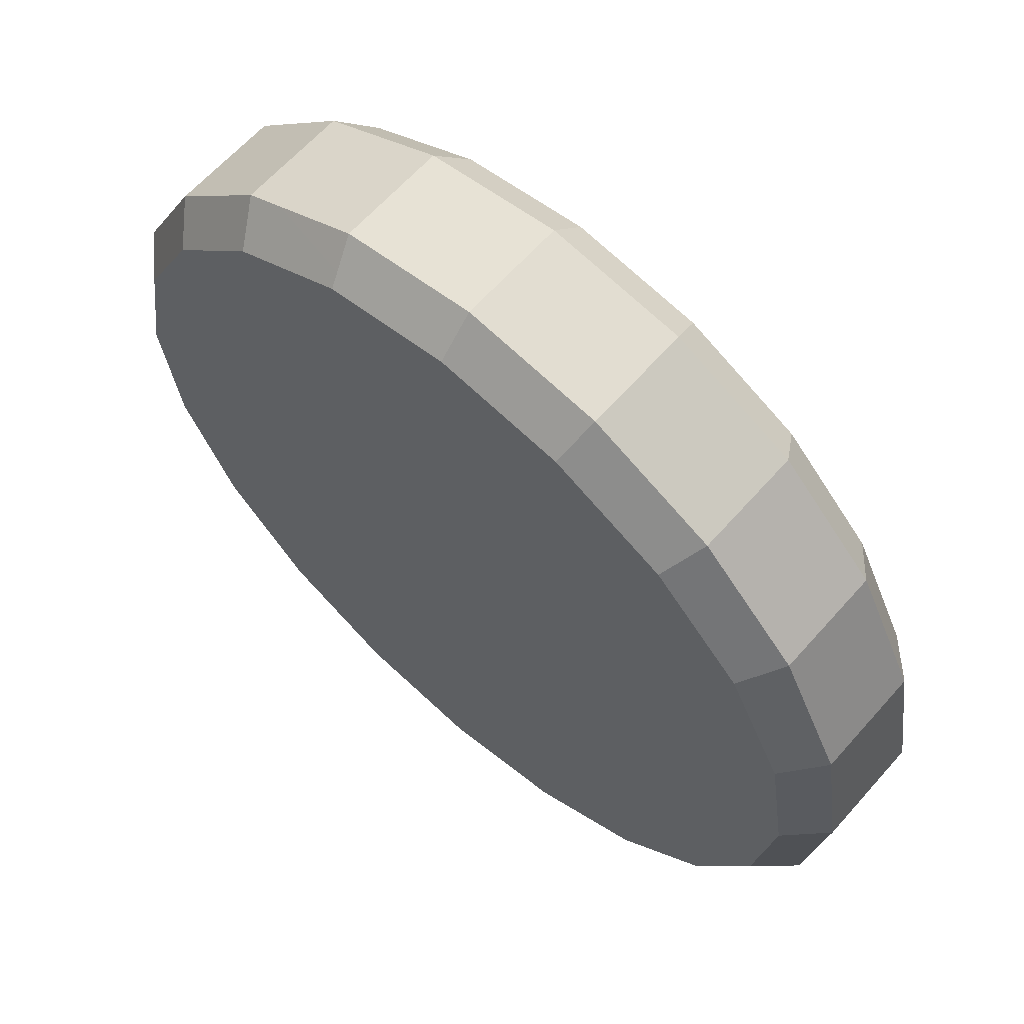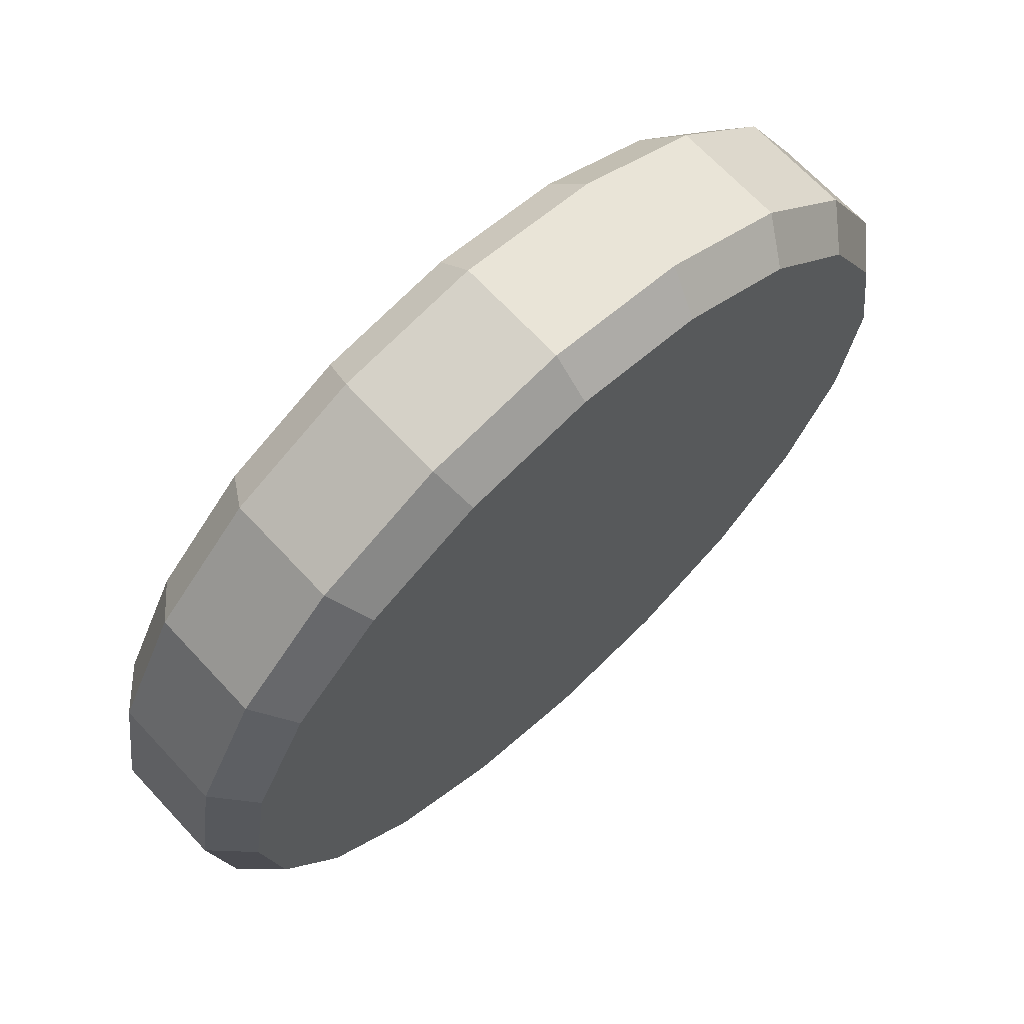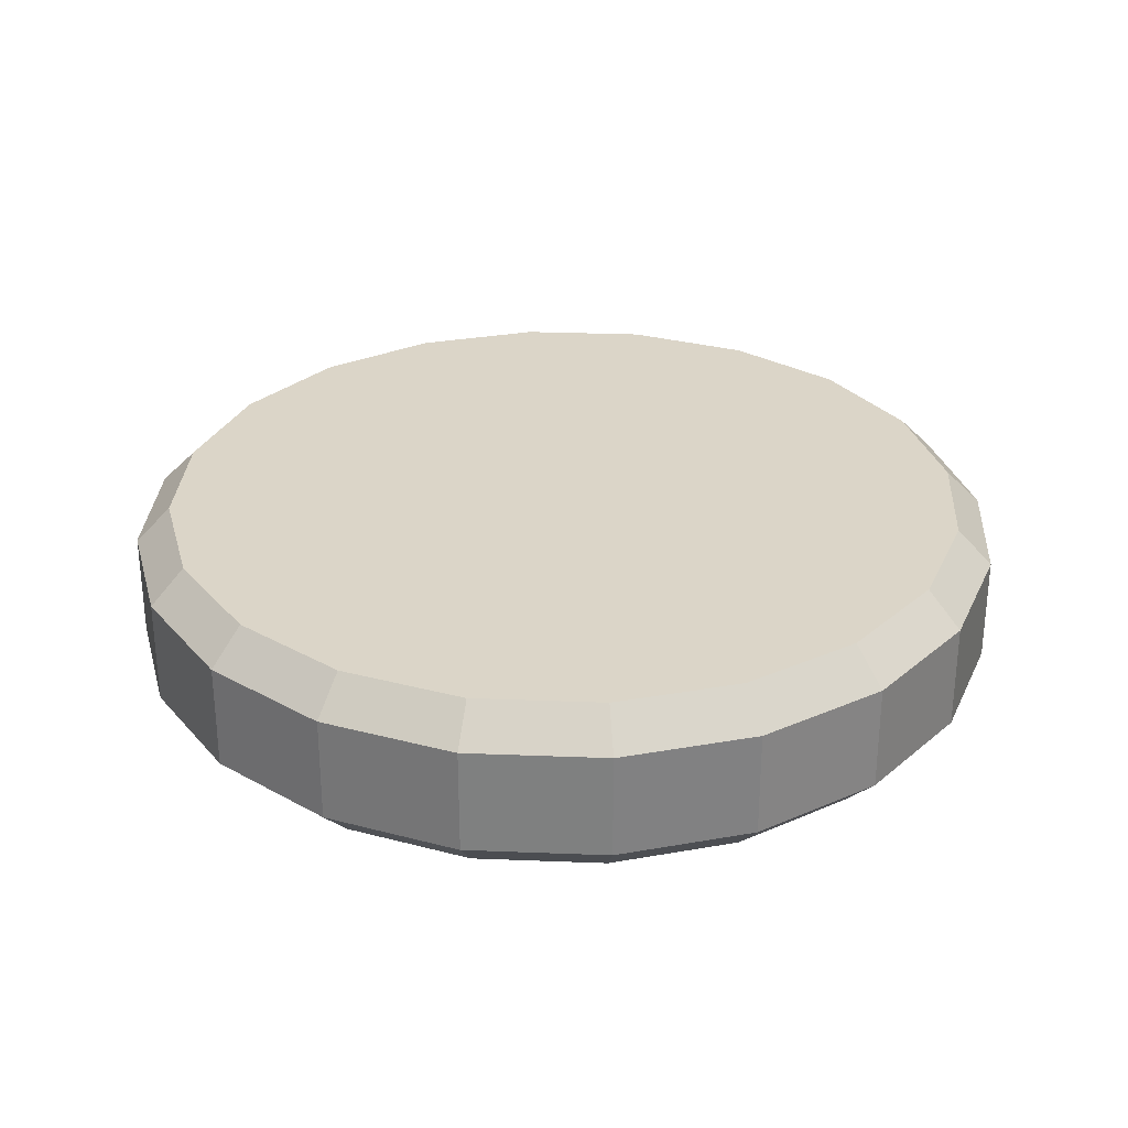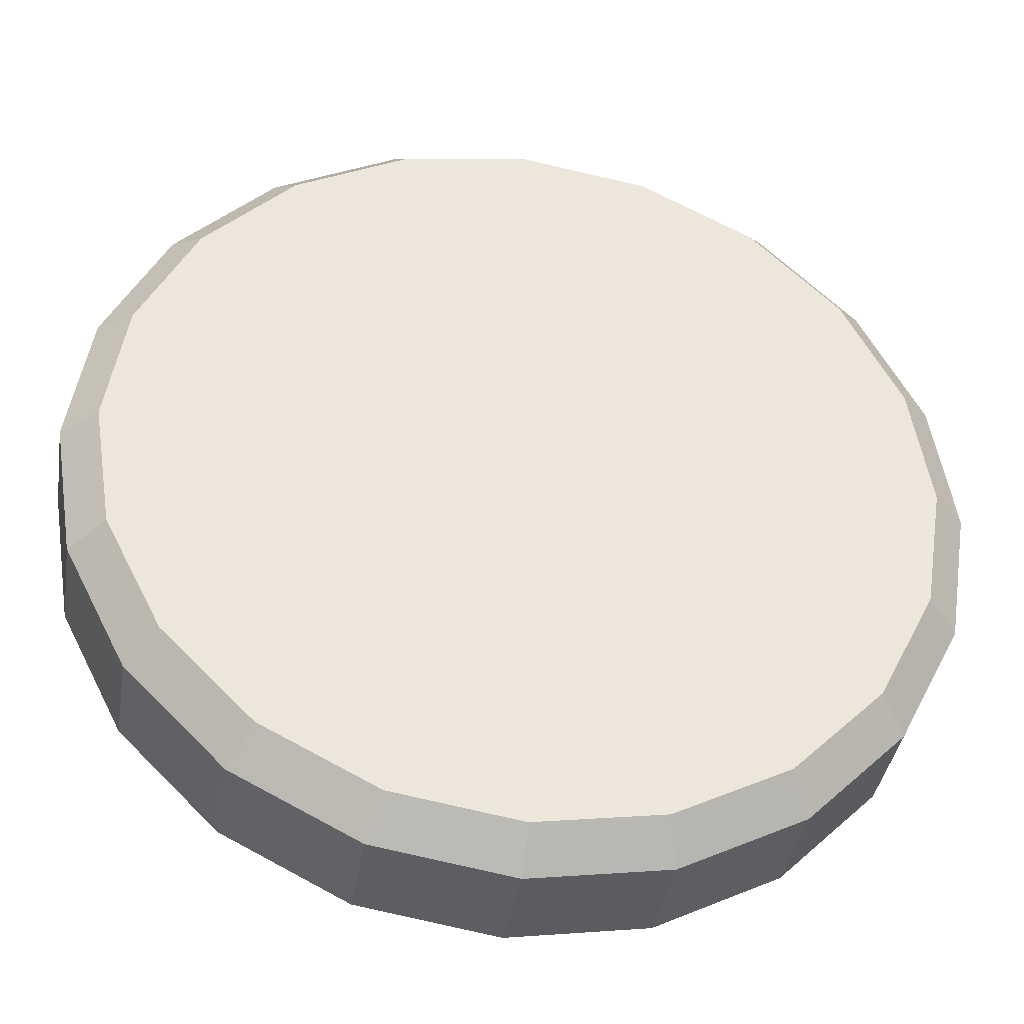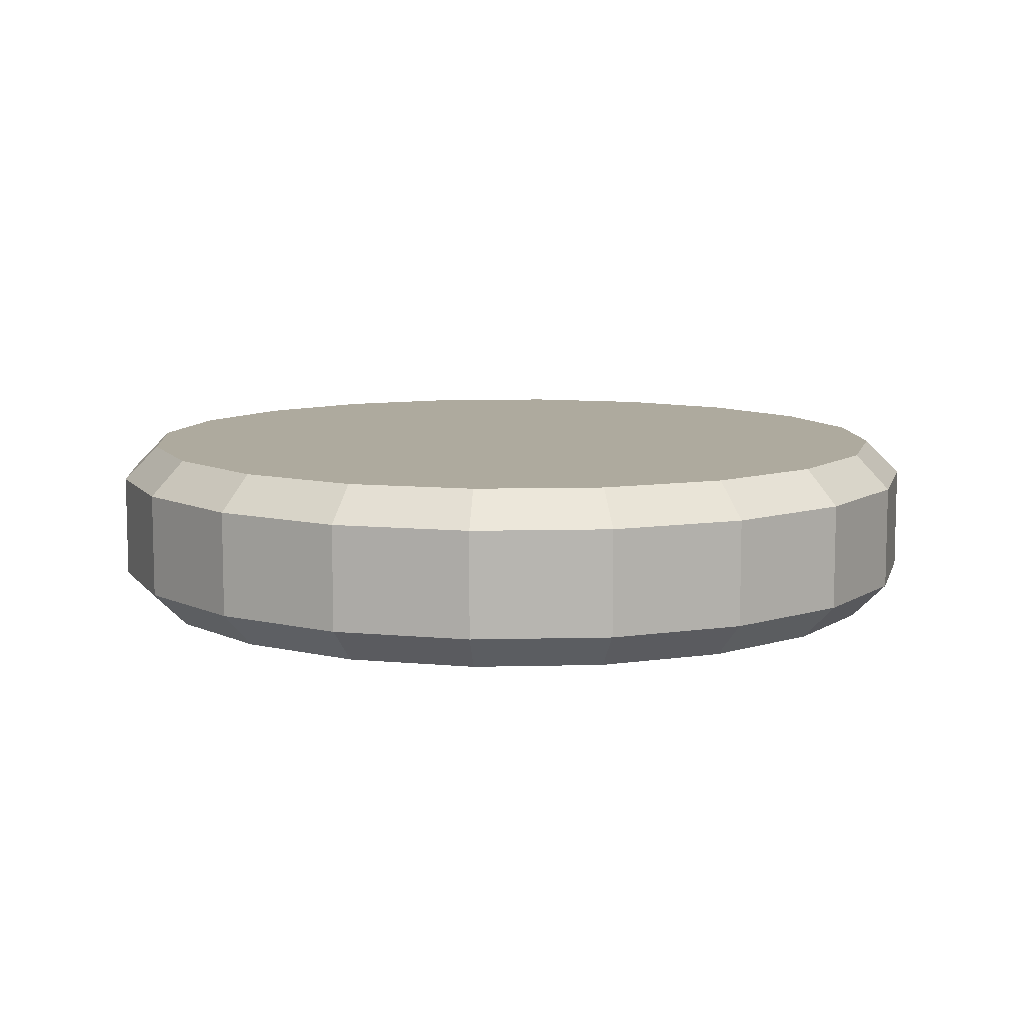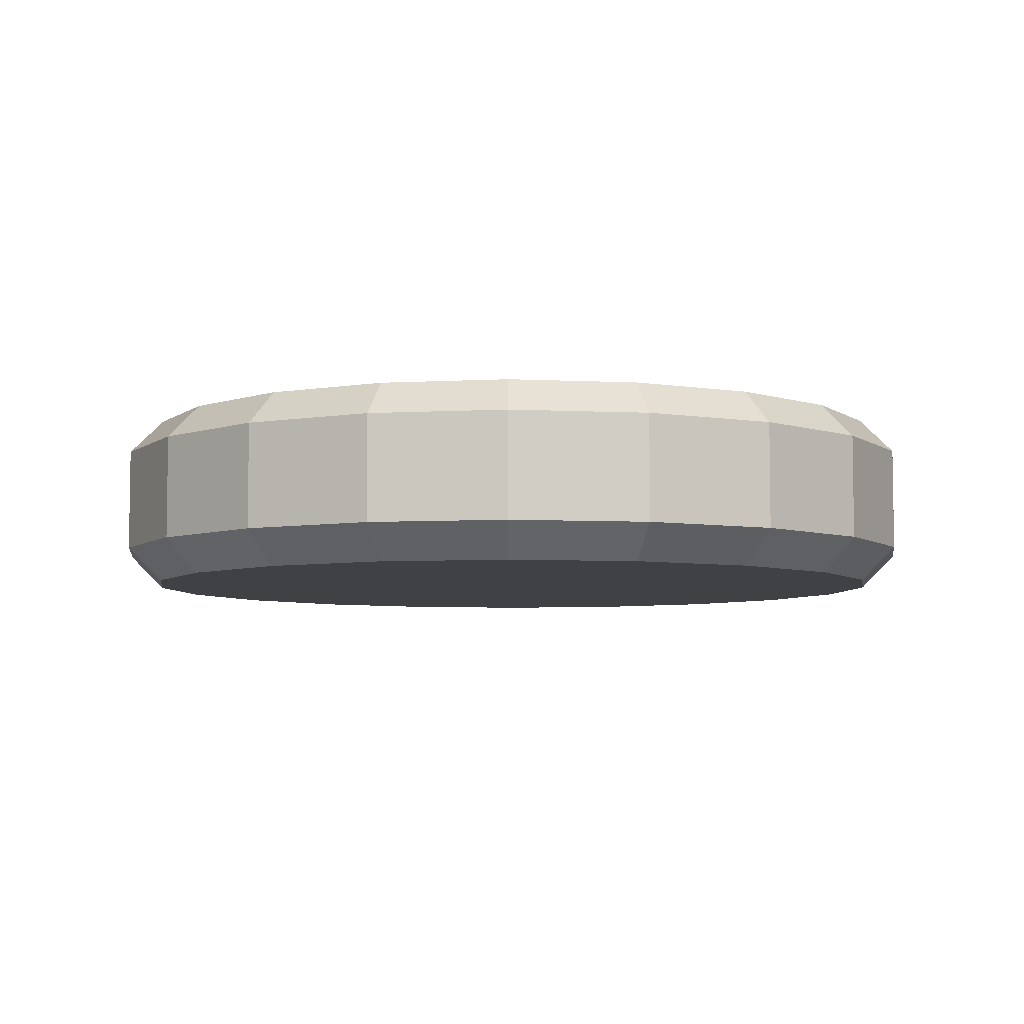
<metadata>
{"format":"obj","ext":"obj","renderer":"f3d","projection":"perspective","resolution":1024,"background":"white","views":[{"elev":63.2,"azim":41.4,"up":"+Y"},{"elev":68.3,"azim":137.0,"up":"+Y"},{"elev":29.6,"azim":-95.7,"up":"+Z"},{"elev":-38.2,"azim":170.9,"up":"+Y"},{"elev":9.2,"azim":-84.7,"up":"+Z"},{"elev":-5.9,"azim":-107.5,"up":"+Z"}]}
</metadata>
<code>
o ShapeIndexedFaceSet.002_ShapeIndexedFaceSet.003_Shape.002
v 0.025 -0 -0.002
v 0.025 -0 -0.008
v 0.02378 0.007725 -0.008
v 0.02378 0.007725 -0.002
v 0.02022 0.01469 -0.008
v 0.02022 0.01469 -0.002
v 0.01469 0.02022 -0.008
v 0.01469 0.02022 -0.002
v 0.007725 0.02378 -0.008
v 0.007725 0.02378 -0.002
v 0 0.025 -0.008
v 0 0.025 -0.002
v -0.007725 0.02378 -0.008
v -0.007725 0.02378 -0.002
v -0.01469 0.02022 -0.008
v -0.01469 0.02022 -0.002
v -0.02022 0.01469 -0.008
v -0.02022 0.01469 -0.002
v -0.02378 0.007725 -0.008
v -0.02378 0.007725 -0.002
v -0.025 -0 -0.008
v -0.025 -0 -0.002
v -0.02378 -0.007725 -0.008
v -0.02378 -0.007725 -0.002
v -0.02022 -0.01469 -0.008
v -0.02022 -0.01469 -0.002
v -0.01469 -0.02022 -0.008
v -0.01469 -0.02022 -0.002
v -0.007725 -0.02378 -0.008
v -0.007725 -0.02378 -0.002
v 0 -0.025 -0.008
v 0 -0.025 -0.002
v 0.007725 -0.02378 -0.008
v 0.007725 -0.02378 -0.002
v 0.01469 -0.02022 -0.008
v 0.01469 -0.02022 -0.002
v 0.02022 -0.01469 -0.008
v 0.02022 -0.01469 -0.002
v 0.02378 -0.007725 -0.008
v 0.02378 -0.007725 -0.002
v 0.02378 -0.007725 -0.008
v 0.025 -0 -0.008
v 0.025 -0 -0.008
v 0.025 -0 -0.002
v 0.02378 -0.007725 -0.002
v 0.02378 -0.007725 -0.002
g ShapeIndexedFaceSet.002_ShapeIndexedFaceSet.003_Shape.002_ShapeIndexedFaceSet.002_ShapeIndexedFaceSet.003_Shape.002_Shape.002
f 1 2 3
f 3 4 1
f 4 3 5
f 5 6 4
f 6 5 7
f 7 8 6
f 8 7 9
f 9 10 8
f 10 9 11
f 11 12 10
f 12 11 13
f 13 14 12
f 14 13 15
f 15 16 14
f 16 15 17
f 17 18 16
f 18 17 19
f 19 20 18
f 20 19 21
f 21 22 20
f 22 21 23
f 23 24 22
f 24 23 25
f 25 26 24
f 26 25 27
f 27 28 26
f 28 27 29
f 29 30 28
f 30 29 31
f 31 32 30
f 32 31 33
f 33 34 32
f 34 33 35
f 35 36 34
f 36 35 37
f 37 38 36
f 38 37 39
f 39 46 38
f 40 41 42
f 43 44 45
o ShapeIndexedFaceSet.004_ShapeIndexedFaceSet_Shape.004
v 0 0 0
v -0.023 0 0
v -0.02187 -0.007107 0
v -0.01861 -0.01352 0
v -0.01352 -0.01861 0
v -0.007107 -0.02187 0
v 0 -0.023 0
v 0.007107 -0.02187 0
v 0.01352 -0.01861 0
v 0.01861 -0.01352 0
v 0.02187 -0.007107 0
v 0.023 0 0
v 0.02187 0.007107 -0
v 0.01861 0.01352 -0
v 0.01352 0.01861 -0
v 0.007107 0.02187 -0
v 0 0.023 -0
v -0.007107 0.02187 -0
v -0.01352 0.01861 -0
v -0.01861 0.01352 -0
v -0.02187 0.007107 -0
g ShapeIndexedFaceSet.004_ShapeIndexedFaceSet_Shape.004_ShapeIndexedFaceSet.004_ShapeIndexedFaceSet_Shape.004_Shape.004
f 47 48 49
f 49 50 47
f 50 51 47
f 51 52 47
f 52 53 47
f 53 54 47
f 54 55 47
f 55 56 47
f 56 57 47
f 57 58 47
f 58 59 47
f 59 60 47
f 60 61 47
f 61 62 47
f 62 63 47
f 63 64 47
f 64 65 47
f 65 66 47
f 66 67 47
f 67 48 47
o ShapeIndexedFaceSet.001_ShapeIndexedFaceSet.002_Shape.001
v 0.025 -0 -0.008
v 0.023 -0 -0.01
v 0.02187 0.007107 -0.01
v 0.02378 0.007725 -0.008
v 0.01861 0.01352 -0.01
v 0.02022 0.01469 -0.008
v 0.01352 0.01861 -0.01
v 0.01469 0.02022 -0.008
v 0.007107 0.02187 -0.01
v 0.007725 0.02378 -0.008
v 0 0.023 -0.01
v 0 0.025 -0.008
v -0.007107 0.02187 -0.01
v -0.007725 0.02378 -0.008
v -0.01352 0.01861 -0.01
v -0.01469 0.02022 -0.008
v -0.01861 0.01352 -0.01
v -0.02022 0.01469 -0.008
v -0.02187 0.007107 -0.01
v -0.02378 0.007725 -0.008
v -0.023 -0 -0.01
v -0.025 -0 -0.008
v -0.02187 -0.007107 -0.01
v -0.02378 -0.007725 -0.008
v -0.01861 -0.01352 -0.01
v -0.02022 -0.01469 -0.008
v -0.01352 -0.01861 -0.01
v -0.01469 -0.02022 -0.008
v -0.007107 -0.02187 -0.01
v -0.007725 -0.02378 -0.008
v 0 -0.023 -0.01
v 0 -0.025 -0.008
v 0.007107 -0.02187 -0.01
v 0.007725 -0.02378 -0.008
v 0.01352 -0.01861 -0.01
v 0.01469 -0.02022 -0.008
v 0.01861 -0.01352 -0.01
v 0.02022 -0.01469 -0.008
v 0.02187 -0.007107 -0.01
v 0.02378 -0.007725 -0.008
v 0.02187 -0.007107 -0.01
v 0.023 -0 -0.01
v 0.023 -0 -0.01
v 0.025 -0 -0.008
v 0.02378 -0.007725 -0.008
v 0.02378 -0.007725 -0.008
g ShapeIndexedFaceSet.001_ShapeIndexedFaceSet.002_Shape.001_ShapeIndexedFaceSet.001_ShapeIndexedFaceSet.002_Shape.001_Shape.001
f 68 69 70
f 70 71 68
f 71 70 72
f 72 73 71
f 73 72 74
f 74 75 73
f 75 74 76
f 76 77 75
f 77 76 78
f 78 79 77
f 79 78 80
f 80 81 79
f 81 80 82
f 82 83 81
f 83 82 84
f 84 85 83
f 85 84 86
f 86 87 85
f 87 86 88
f 88 89 87
f 89 88 90
f 90 91 89
f 91 90 92
f 92 93 91
f 93 92 94
f 94 95 93
f 95 94 96
f 96 97 95
f 97 96 98
f 98 99 97
f 99 98 100
f 100 101 99
f 101 100 102
f 102 103 101
f 103 102 104
f 104 105 103
f 105 104 106
f 106 113 105
f 107 108 109
f 110 111 112
o ShapeIndexedFaceSet.003_ShapeIndexedFaceSet.004_Shape.003
v -0.025 -0 -0.002
v -0.023 0 0
v -0.02187 0.007107 -0
v -0.02378 0.007725 -0.002
v -0.01861 0.01352 -0
v -0.02022 0.01469 -0.002
v -0.01352 0.01861 -0
v -0.01469 0.02022 -0.002
v -0.007107 0.02187 -0
v -0.007725 0.02378 -0.002
v 0 0.023 -0
v 0 0.025 -0.002
v 0.007107 0.02187 -0
v 0.007725 0.02378 -0.002
v 0.01352 0.01861 -0
v 0.01469 0.02022 -0.002
v 0.01861 0.01352 -0
v 0.02022 0.01469 -0.002
v 0.02187 0.007107 -0
v 0.02378 0.007725 -0.002
v 0.023 0 0
v 0.025 -0 -0.002
v 0.02187 -0.007107 0
v 0.02378 -0.007725 -0.002
v 0.01861 -0.01352 0
v 0.02022 -0.01469 -0.002
v 0.01352 -0.01861 0
v 0.01469 -0.02022 -0.002
v 0.007107 -0.02187 0
v 0.007725 -0.02378 -0.002
v 0 -0.023 0
v 0 -0.025 -0.002
v -0.007107 -0.02187 0
v -0.007725 -0.02378 -0.002
v -0.01352 -0.01861 0
v -0.01469 -0.02022 -0.002
v -0.01861 -0.01352 0
v -0.02022 -0.01469 -0.002
v -0.02187 -0.007107 0
v -0.02378 -0.007725 -0.002
v -0.02187 -0.007107 0
v -0.023 0 0
v -0.023 0 0
v -0.025 -0 -0.002
v -0.02378 -0.007725 -0.002
v -0.02378 -0.007725 -0.002
g ShapeIndexedFaceSet.003_ShapeIndexedFaceSet.004_Shape.003_ShapeIndexedFaceSet.003_ShapeIndexedFaceSet.004_Shape.003_Shape.003
f 114 115 116
f 116 117 114
f 117 116 118
f 118 119 117
f 119 118 120
f 120 121 119
f 121 120 122
f 122 123 121
f 123 122 124
f 124 125 123
f 125 124 126
f 126 127 125
f 127 126 128
f 128 129 127
f 129 128 130
f 130 131 129
f 131 130 132
f 132 133 131
f 133 132 134
f 134 135 133
f 135 134 136
f 136 137 135
f 137 136 138
f 138 139 137
f 139 138 140
f 140 141 139
f 141 140 142
f 142 143 141
f 143 142 144
f 144 145 143
f 145 144 146
f 146 147 145
f 147 146 148
f 148 149 147
f 149 148 150
f 150 151 149
f 151 150 152
f 152 159 151
f 153 154 155
f 156 157 158
o ShapeIndexedFaceSet_ShapeIndexedFaceSet.001_Shape
v 0 -0 -0.01
v -0.023 -0 -0.01
v -0.02187 0.007107 -0.01
v -0.01861 0.01352 -0.01
v -0.01352 0.01861 -0.01
v -0.007107 0.02187 -0.01
v 0 0.023 -0.01
v 0.007107 0.02187 -0.01
v 0.01352 0.01861 -0.01
v 0.01861 0.01352 -0.01
v 0.02187 0.007107 -0.01
v 0.023 -0 -0.01
v 0.02187 -0.007107 -0.01
v 0.01861 -0.01352 -0.01
v 0.01352 -0.01861 -0.01
v 0.007107 -0.02187 -0.01
v 0 -0.023 -0.01
v -0.007107 -0.02187 -0.01
v -0.01352 -0.01861 -0.01
v -0.01861 -0.01352 -0.01
v -0.02187 -0.007107 -0.01
g ShapeIndexedFaceSet_ShapeIndexedFaceSet.001_Shape_ShapeIndexedFaceSet_ShapeIndexedFaceSet.001_Shape_Shape
f 160 161 162
f 162 163 160
f 163 164 160
f 164 165 160
f 165 166 160
f 166 167 160
f 167 168 160
f 168 169 160
f 169 170 160
f 170 171 160
f 171 172 160
f 172 173 160
f 173 174 160
f 174 175 160
f 175 176 160
f 176 177 160
f 177 178 160
f 178 179 160
f 179 180 160
f 180 161 160

</code>
